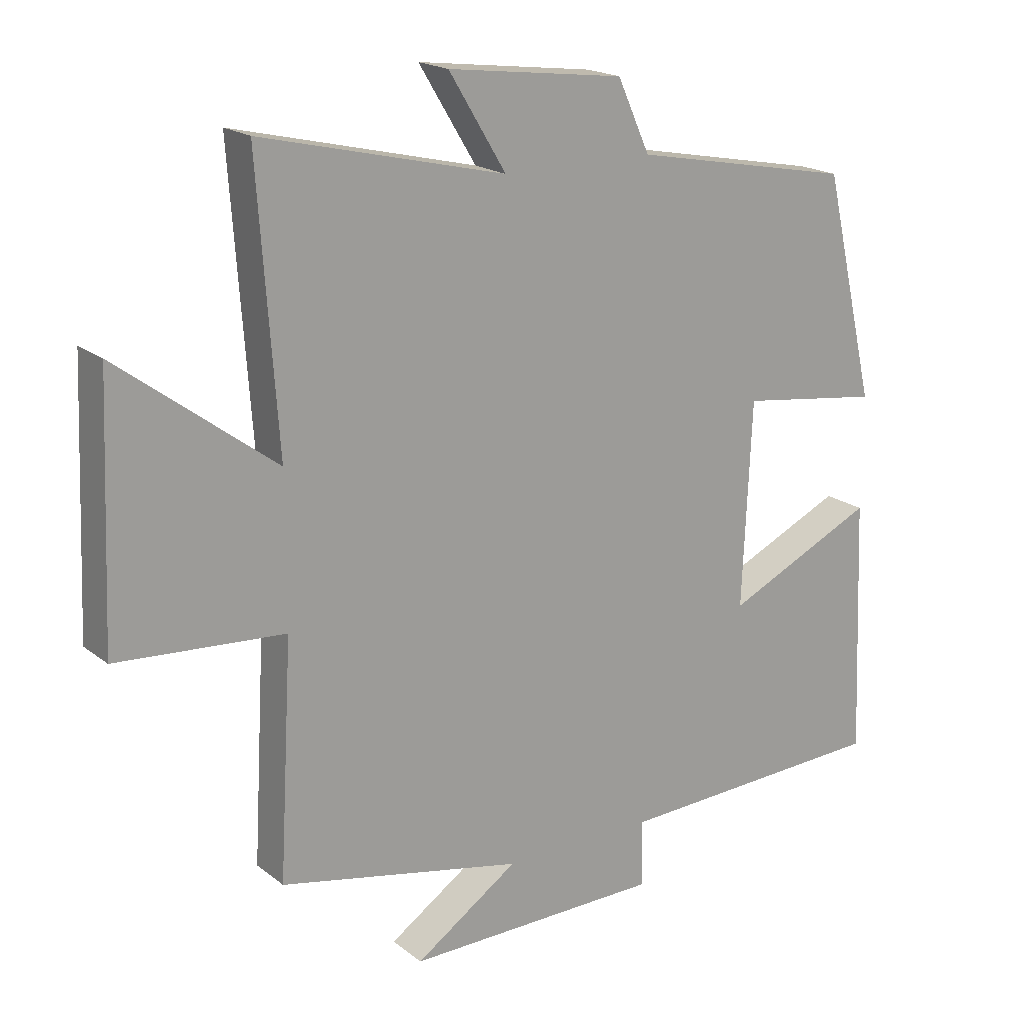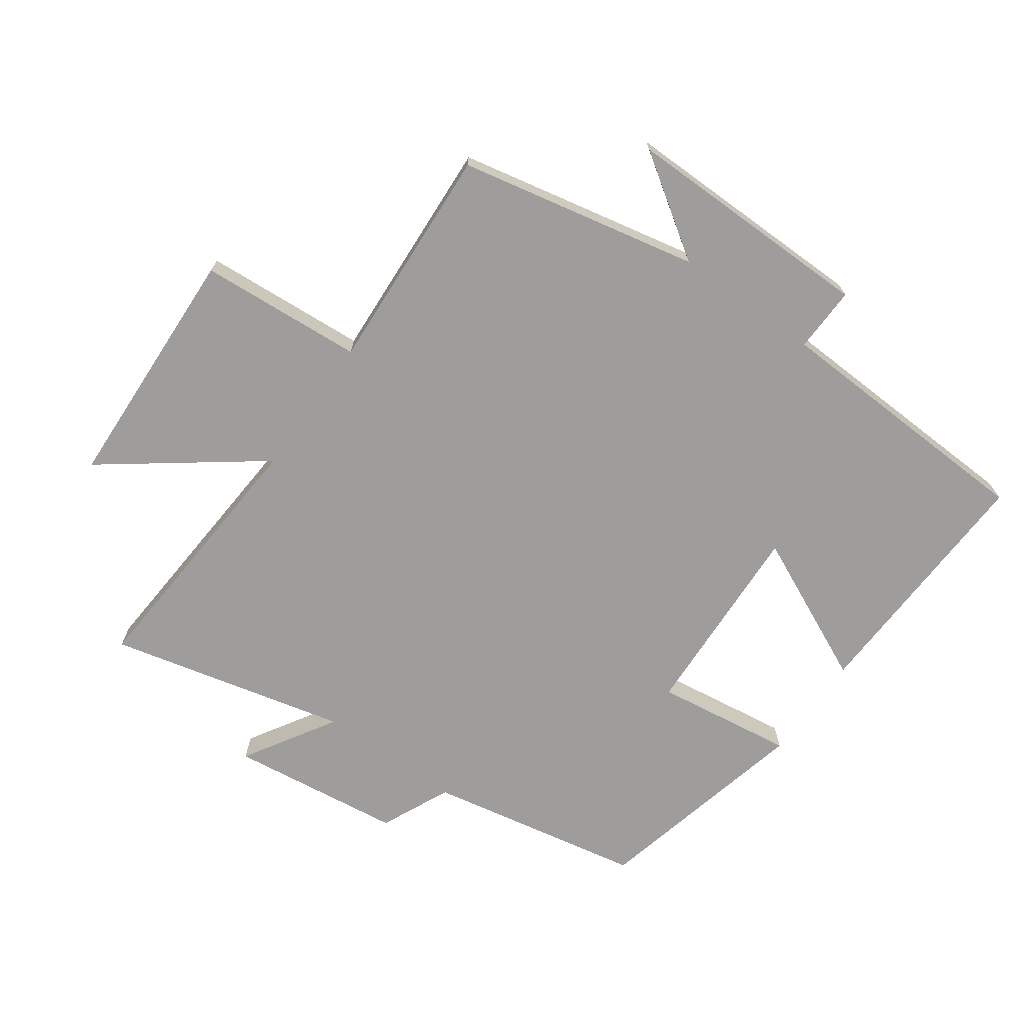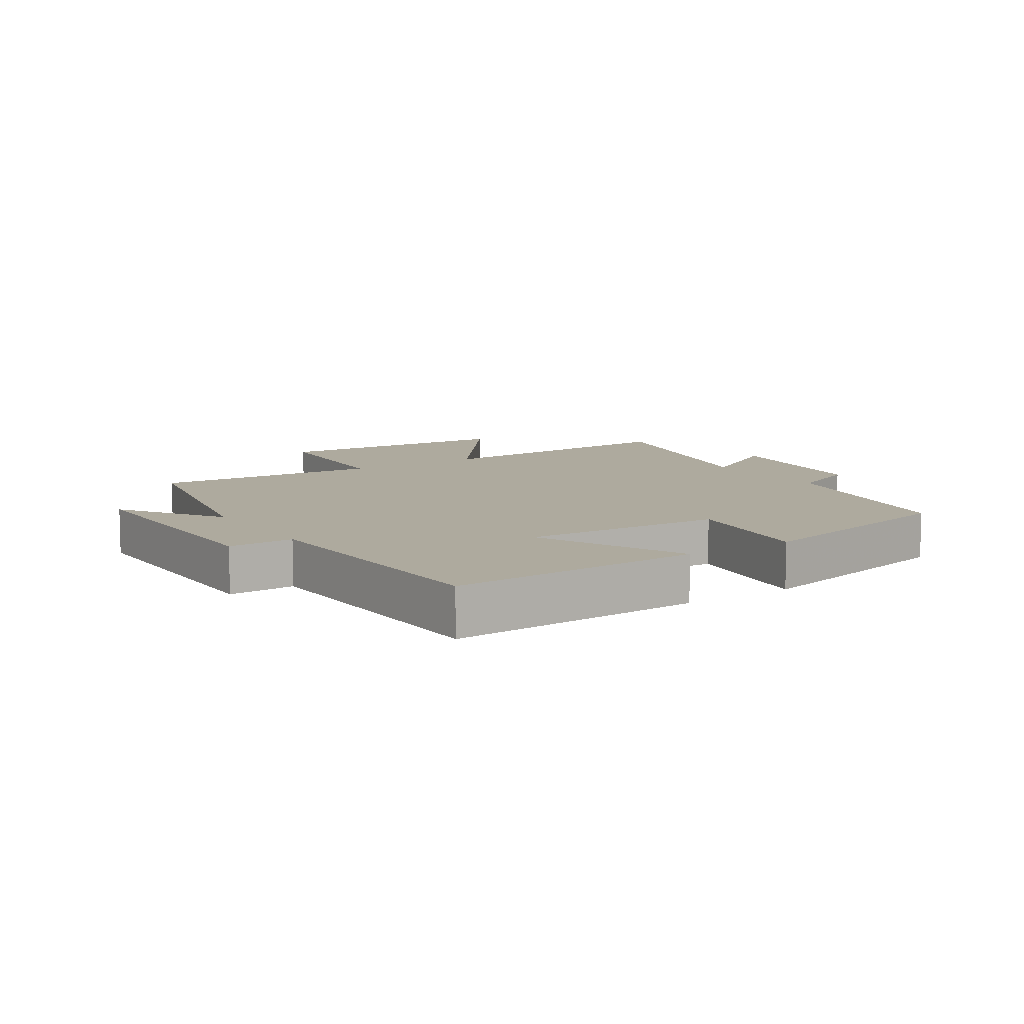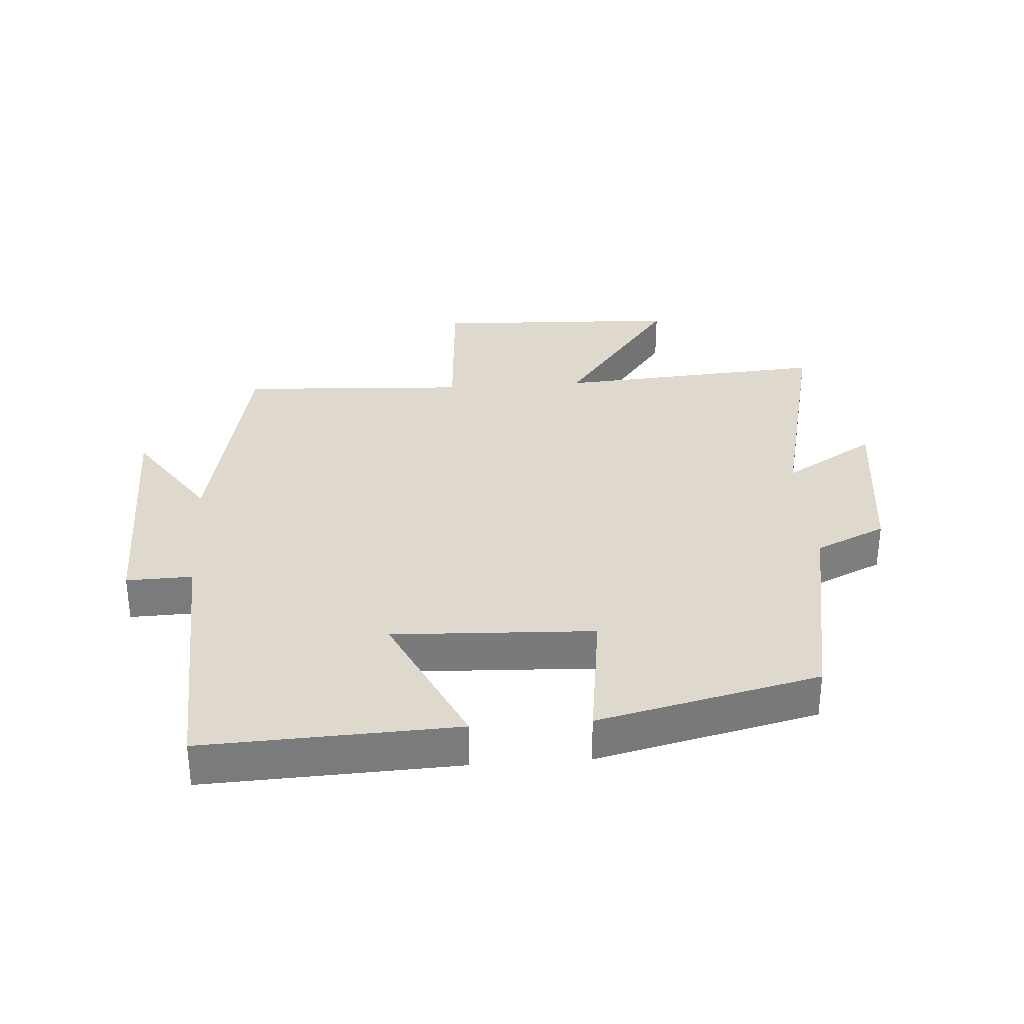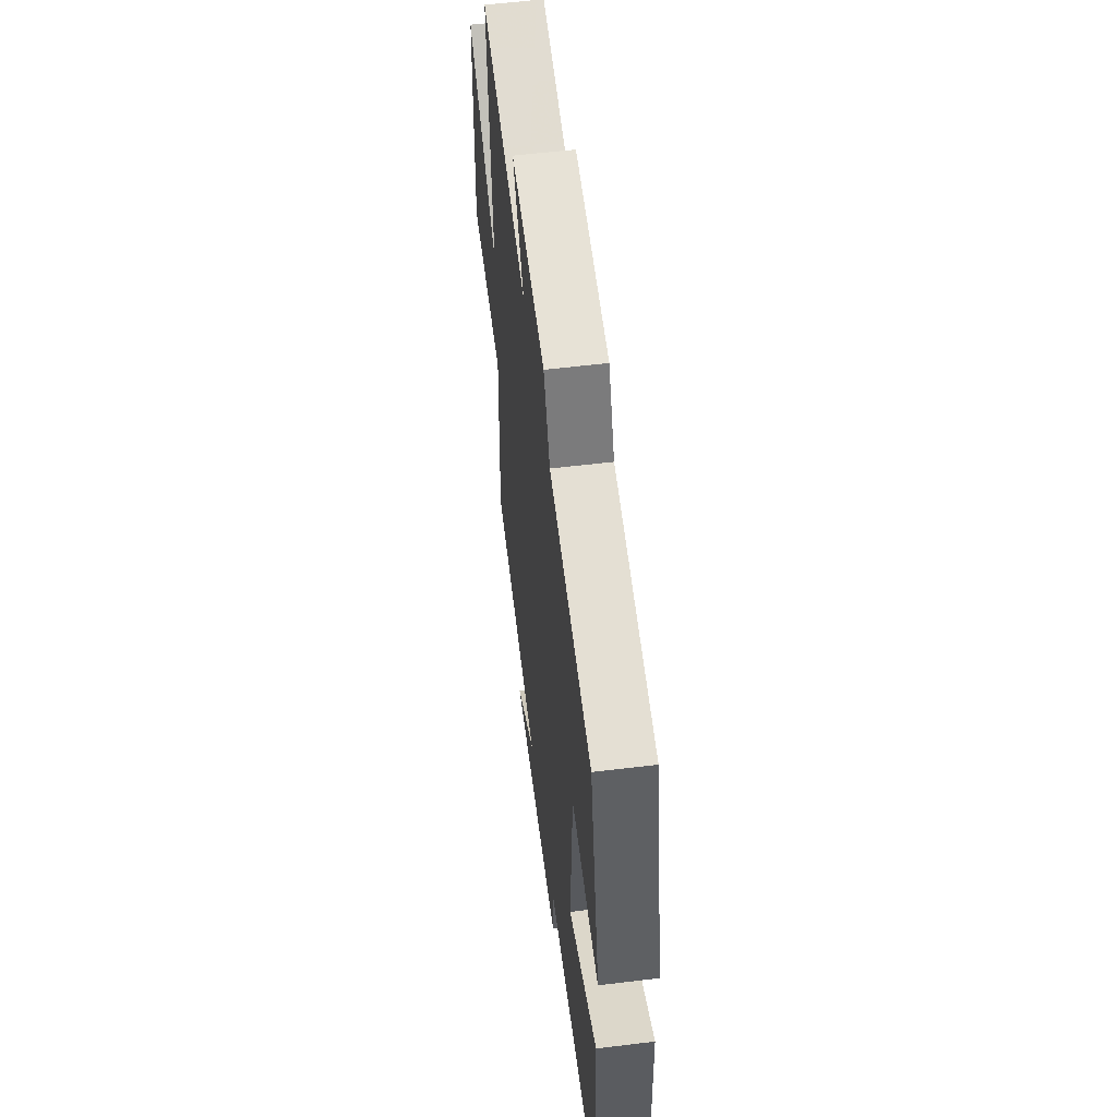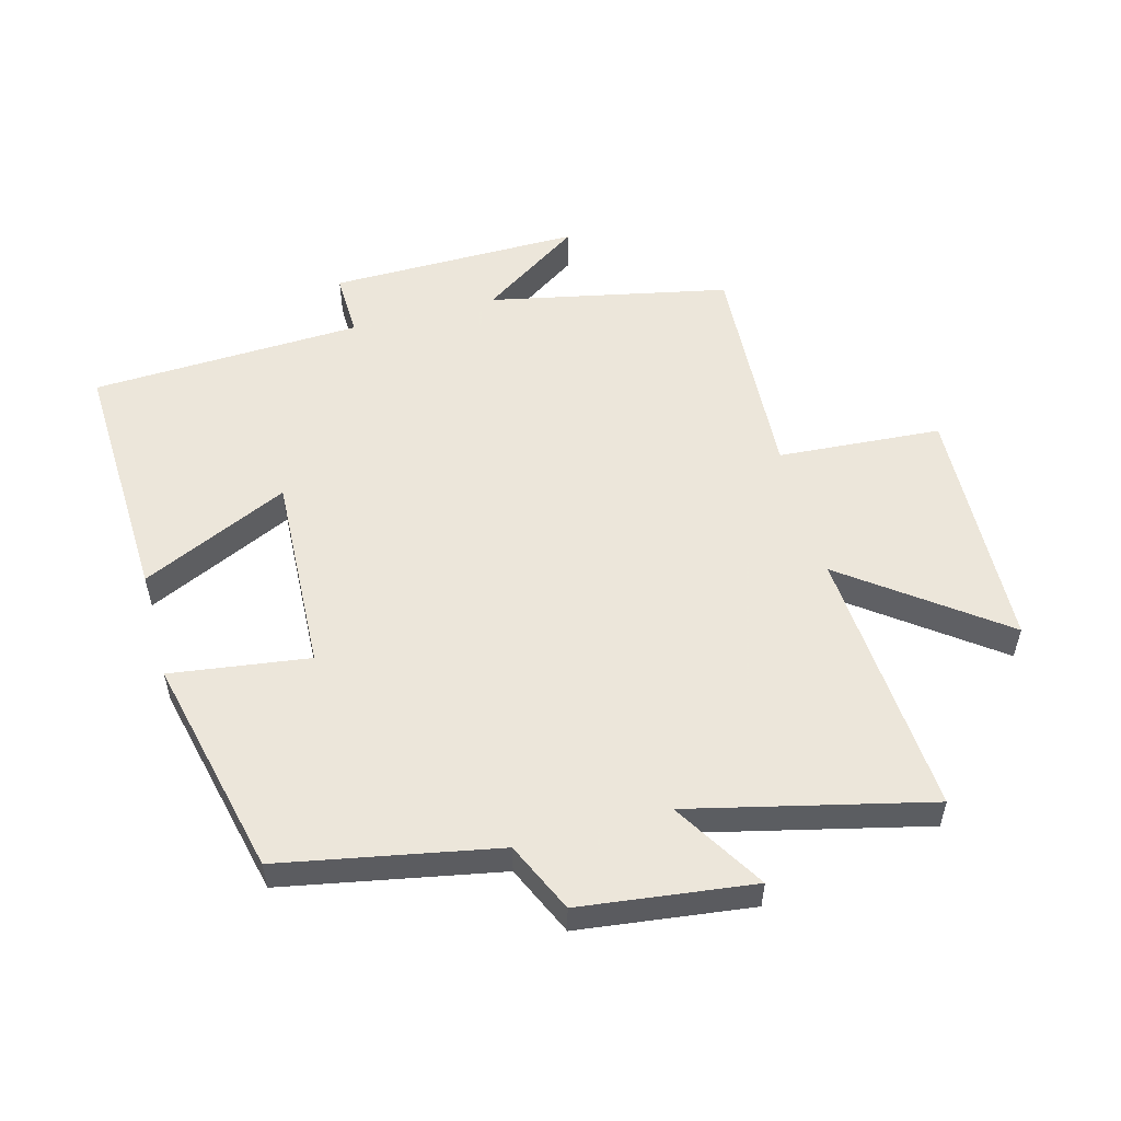
<metadata>
{"format":"obj","ext":"obj","renderer":"f3d","projection":"perspective","resolution":1024,"background":"white","views":[{"elev":18.9,"azim":145.0,"up":"+Z"},{"elev":-70.4,"azim":144.5,"up":"+Y"},{"elev":9.3,"azim":-123.0,"up":"+Y"},{"elev":32.1,"azim":-94.1,"up":"+Y"},{"elev":56.5,"azim":-97.3,"up":"+Z"},{"elev":54.2,"azim":-15.1,"up":"+Y"}]}
</metadata>
<code>
v 0.52 0.07 -0.422
v 0.144 0.07 -0.5
v 0.303 0.07 -0.607
v -0.093 0.07 -0.603
v -0.09 0.07 -0.5
v -0.516 0.07 -0.482
v -0.5 0.07 -0.087
v -0.268 0.07 -0.195
v -0.282 0.07 0.119
v -0.5 0.07 0.089
v -0.419 0.07 0.435
v -0.079 0.07 0.5
v -0.029 0.07 0.61
v 0.243 0.07 0.644
v 0.155 0.07 0.5
v 0.53 0.07 0.589
v 0.5 0.07 0.164
v 0.741 0.07 0.344
v 0.757 0.07 -0.046
v 0.5 0.07 -0.064
v 0.52 0 -0.422
v 0.144 0 -0.5
v 0.303 0 -0.607
v -0.093 0 -0.603
v -0.09 0 -0.5
v -0.516 0 -0.482
v -0.5 0 -0.087
v -0.268 0 -0.195
v -0.282 0 0.119
v -0.5 0 0.089
v -0.419 0 0.435
v -0.079 0 0.5
v -0.029 0 0.61
v 0.243 0 0.644
v 0.155 0 0.5
v 0.53 0 0.589
v 0.5 0 0.164
v 0.741 0 0.344
v 0.757 0 -0.046
v 0.5 0 -0.064
f 17 18 19 20
f 15 16 17
f 15 17 20
f 12 13 14 15
f 11 12 15
f 10 11 15
f 9 10 15
f 20 1 2
f 15 20 2
f 9 15 2
f 8 9 2
f 7 8 2
f 6 7 2
f 5 6 2
f 2 3 4 5
f 40 39 38 37
f 37 36 35
f 40 37 35
f 35 34 33 32
f 35 32 31
f 35 31 30
f 35 30 29
f 22 21 40
f 22 40 35
f 22 35 29
f 22 29 28
f 22 28 27
f 22 27 26
f 22 26 25
f 25 24 23 22
f 1 21 22 2
f 2 22 23 3
f 3 23 24 4
f 4 24 25 5
f 5 25 26 6
f 6 26 27 7
f 7 27 28 8
f 8 28 29 9
f 9 29 30 10
f 10 30 31 11
f 11 31 32 12
f 12 32 33 13
f 13 33 34 14
f 14 34 35 15
f 15 35 36 16
f 16 36 37 17
f 17 37 38 18
f 18 38 39 19
f 19 39 40 20
f 20 40 21 1

</code>
